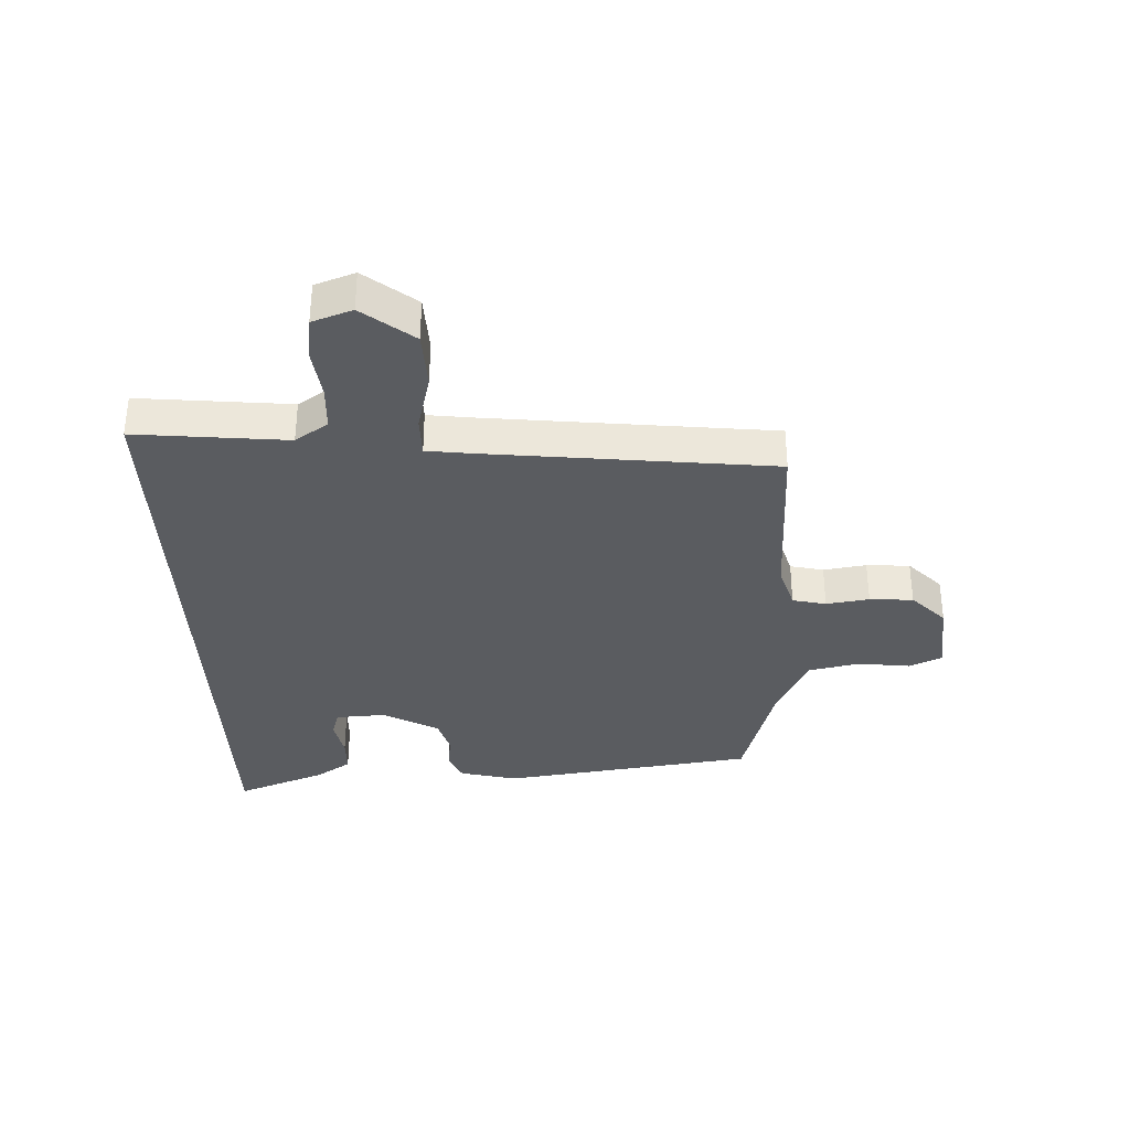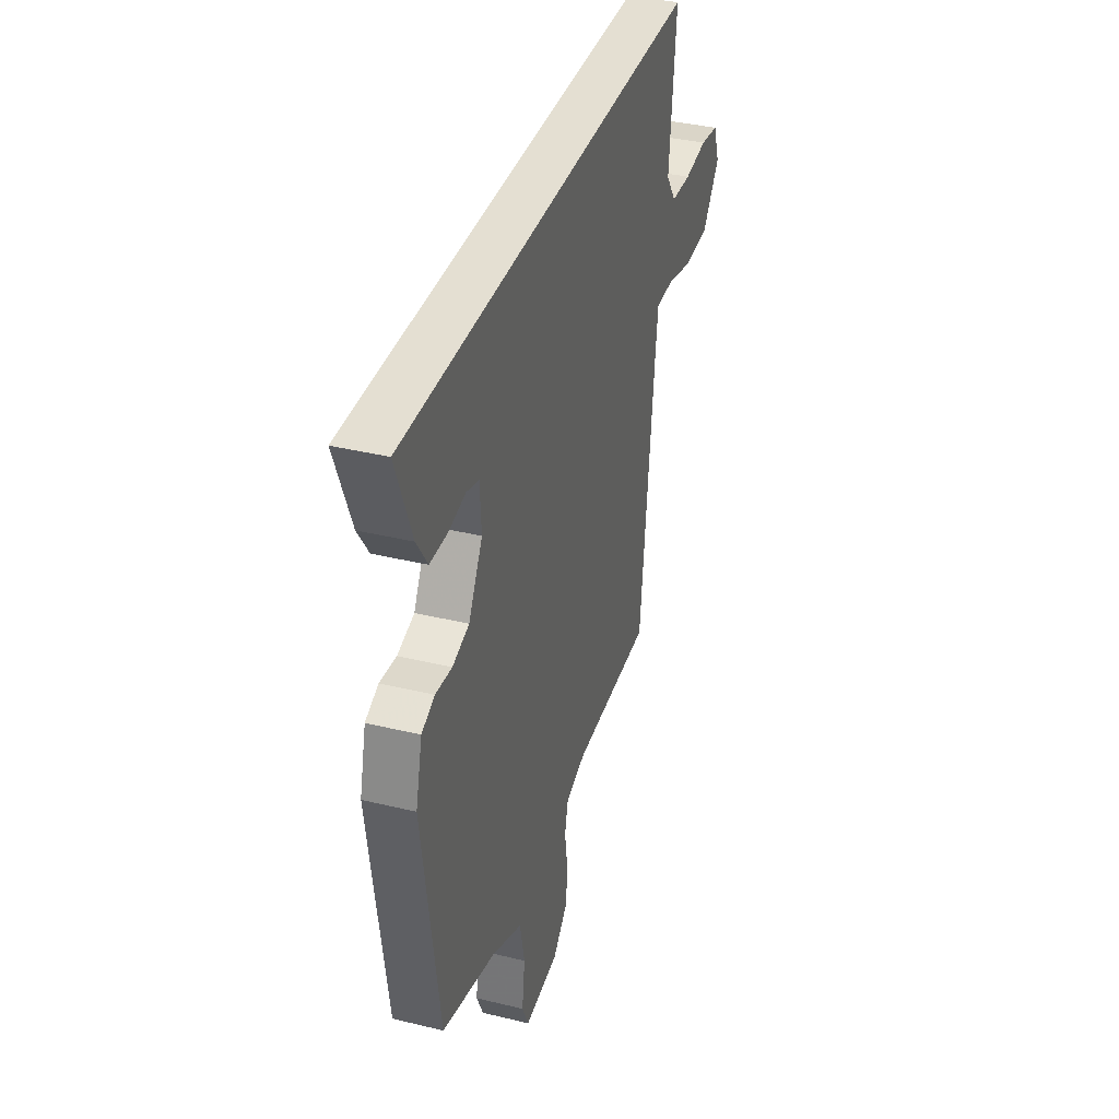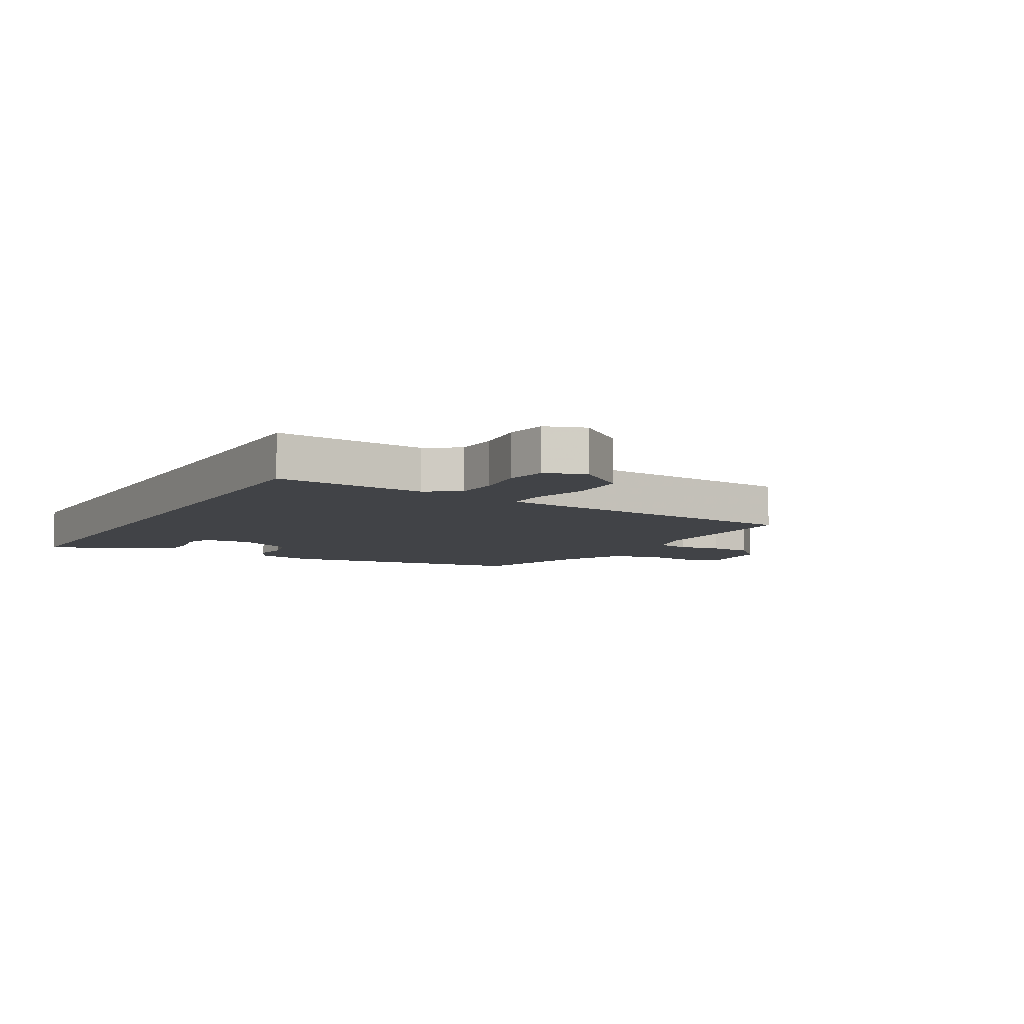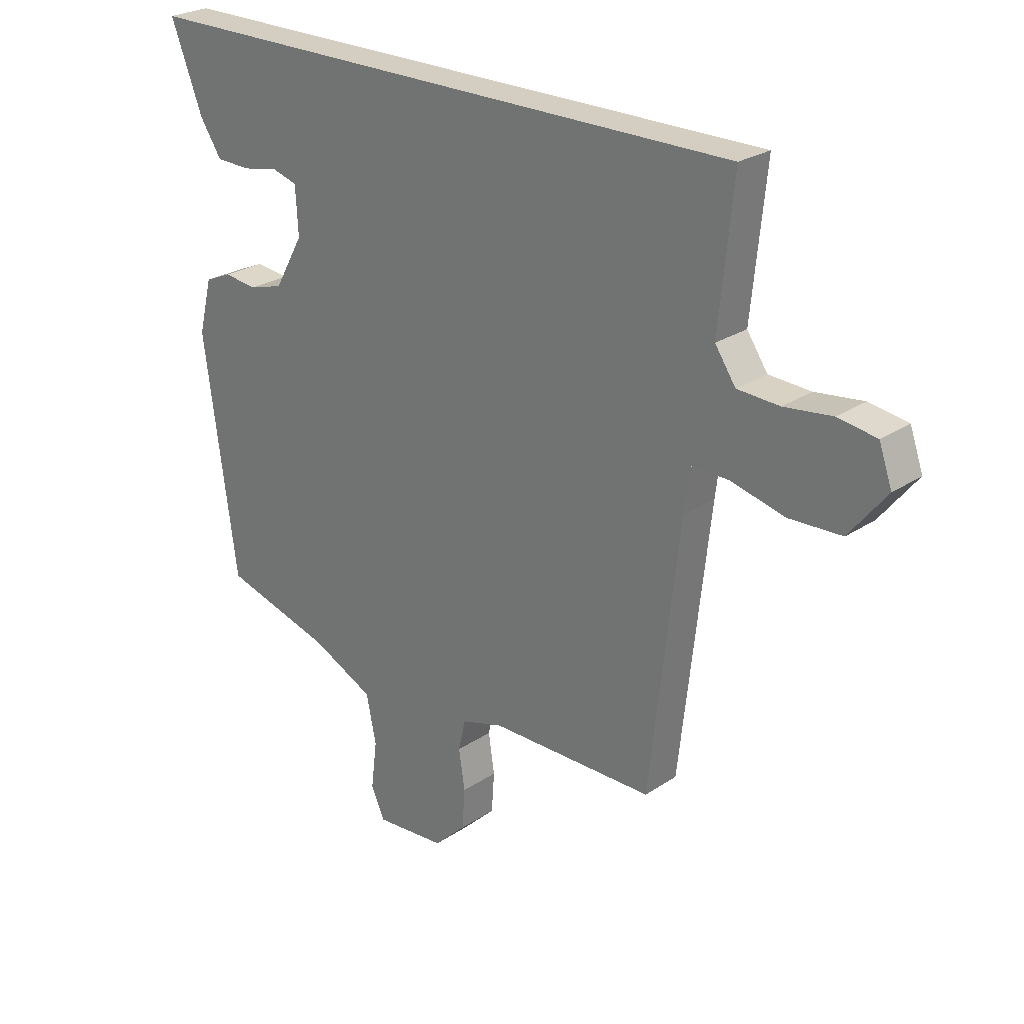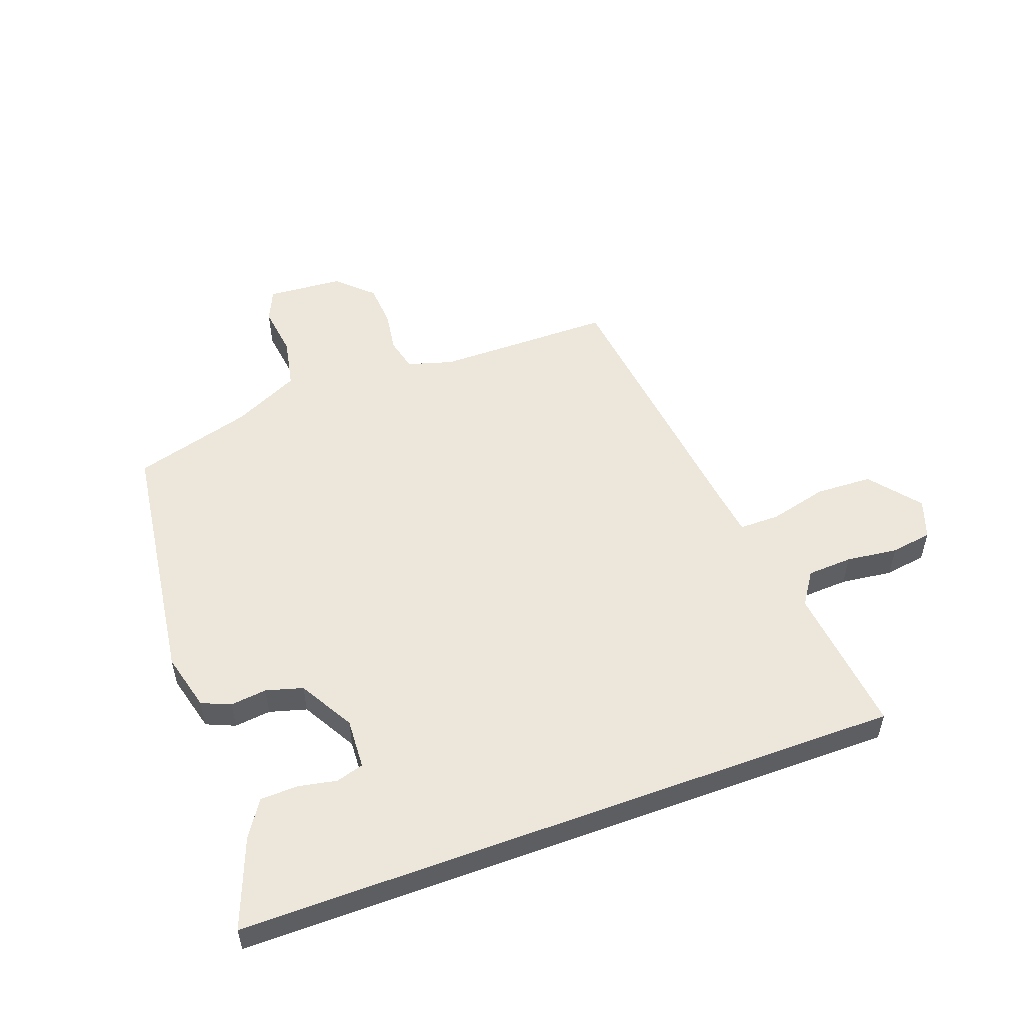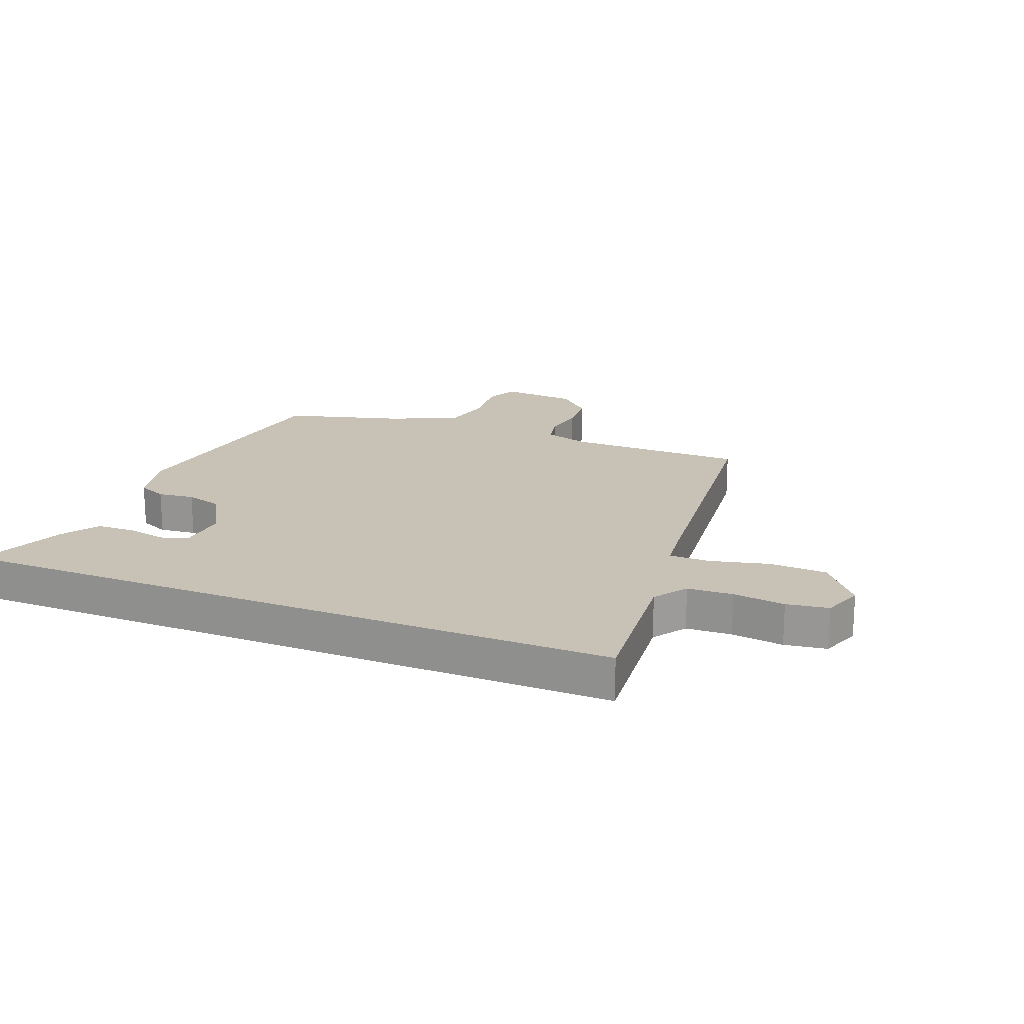
<metadata>
{"format":"obj","ext":"obj","renderer":"f3d","projection":"perspective","resolution":1024,"background":"white","views":[{"elev":-34.2,"azim":92.4,"up":"+Y"},{"elev":37.2,"azim":-72.7,"up":"+Z"},{"elev":-7.0,"azim":60.5,"up":"+Y"},{"elev":25.3,"azim":43.1,"up":"+Z"},{"elev":52.8,"azim":-20.3,"up":"+Y"},{"elev":19.0,"azim":22.2,"up":"+Y"}]}
</metadata>
<code>
v 0.562 0.07 0.5
v 0.536 0.07 0.242
v 0.574 0.07 0.186
v 0.651 0.07 0.182
v 0.739 0.07 0.193
v 0.81 0.07 0.182
v 0.834 0.07 0.114
v 0.766 0.07 0.028
v 0.669 0.07 0.024
v 0.57 0.07 0.049
v 0.501 0.07 0.049
v 0.491 0.07 -0.029
v 0.437 0.07 -0.513
v 0.134 0.07 -0.514
v 0.057 0.07 -0.537
v 0.044 0.07 -0.594
v 0.055 0.07 -0.667
v 0.05 0.07 -0.741
v -0.009 0.07 -0.798
v -0.139 0.07 -0.808
v -0.164 0.07 -0.752
v -0.153 0.07 -0.664
v -0.171 0.07 -0.576
v -0.285 0.07 -0.521
v -0.488 0.07 -0.463
v -0.548 0.07 -0.028
v -0.523 0.07 0.071
v -0.474 0.07 0.092
v -0.412 0.07 0.085
v -0.349 0.07 0.103
v -0.296 0.07 0.197
v -0.301 0.07 0.283
v -0.348 0.07 0.297
v -0.414 0.07 0.284
v -0.478 0.07 0.286
v -0.518 0.07 0.347
v -0.577 0.07 0.5
v 0.562 0 0.5
v 0.536 0 0.242
v 0.574 0 0.186
v 0.651 0 0.182
v 0.739 0 0.193
v 0.81 0 0.182
v 0.834 0 0.114
v 0.766 0 0.028
v 0.669 0 0.024
v 0.57 0 0.049
v 0.501 0 0.049
v 0.491 0 -0.029
v 0.437 0 -0.513
v 0.134 0 -0.514
v 0.057 0 -0.537
v 0.044 0 -0.594
v 0.055 0 -0.667
v 0.05 0 -0.741
v -0.009 0 -0.798
v -0.139 0 -0.808
v -0.164 0 -0.752
v -0.153 0 -0.664
v -0.171 0 -0.576
v -0.285 0 -0.521
v -0.488 0 -0.463
v -0.548 0 -0.028
v -0.523 0 0.071
v -0.474 0 0.092
v -0.412 0 0.085
v -0.349 0 0.103
v -0.296 0 0.197
v -0.301 0 0.283
v -0.348 0 0.297
v -0.414 0 0.284
v -0.478 0 0.286
v -0.518 0 0.347
v -0.577 0 0.5
f 36 37 1 2
f 33 34 35 36
f 33 36 2 3
f 32 33 3
f 31 32 3
f 30 31 3 4
f 29 30 4
f 26 27 28 29
f 24 25 26 29
f 23 24 29
f 19 20 21 22
f 19 22 23
f 16 17 18 19
f 15 16 19 23
f 14 15 23 29
f 12 13 14 29
f 7 8 9 10
f 7 10 11
f 4 5 6 7
f 4 7 11
f 29 4 11
f 11 12 29
f 39 38 74 73
f 73 72 71 70
f 40 39 73 70
f 40 70 69
f 40 69 68
f 41 40 68 67
f 41 67 66
f 66 65 64 63
f 66 63 62 61
f 66 61 60
f 59 58 57 56
f 60 59 56
f 56 55 54 53
f 60 56 53 52
f 66 60 52 51
f 66 51 50 49
f 47 46 45 44
f 48 47 44
f 44 43 42 41
f 48 44 41
f 48 41 66
f 66 49 48
f 1 38 39 2
f 2 39 40 3
f 3 40 41 4
f 4 41 42 5
f 5 42 43 6
f 6 43 44 7
f 7 44 45 8
f 8 45 46 9
f 9 46 47 10
f 10 47 48 11
f 11 48 49 12
f 12 49 50 13
f 13 50 51 14
f 14 51 52 15
f 15 52 53 16
f 16 53 54 17
f 17 54 55 18
f 18 55 56 19
f 19 56 57 20
f 20 57 58 21
f 21 58 59 22
f 22 59 60 23
f 23 60 61 24
f 24 61 62 25
f 25 62 63 26
f 26 63 64 27
f 27 64 65 28
f 28 65 66 29
f 29 66 67 30
f 30 67 68 31
f 31 68 69 32
f 32 69 70 33
f 33 70 71 34
f 34 71 72 35
f 35 72 73 36
f 36 73 74 37
f 37 74 38 1

</code>
